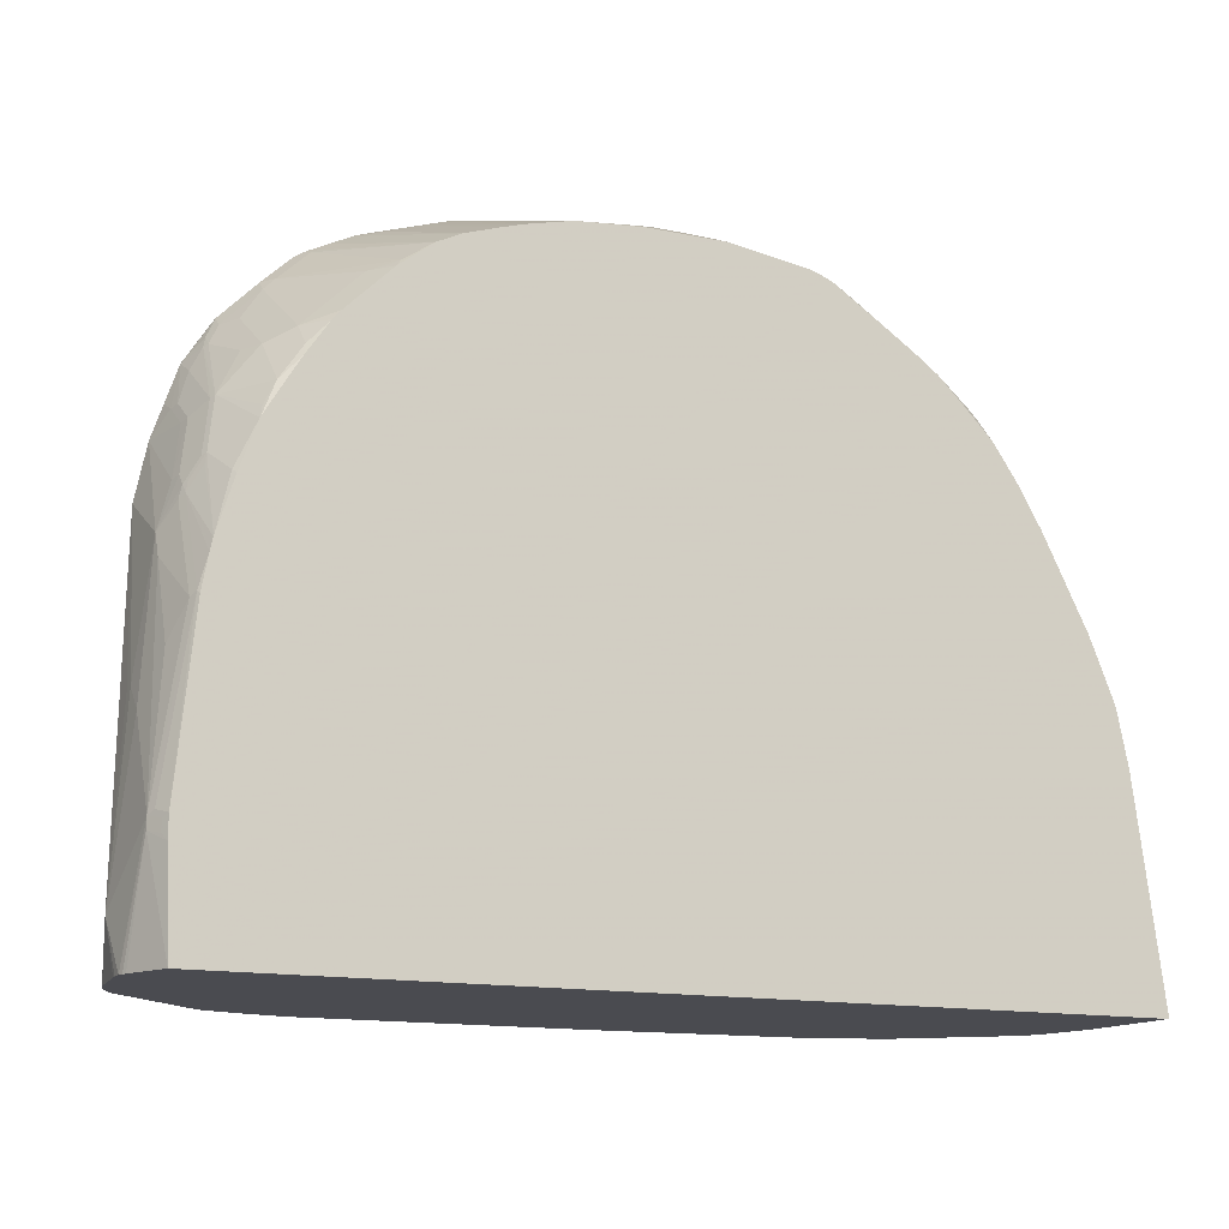
<metadata>
{"format":"obj","ext":"obj","renderer":"f3d","projection":"perspective","resolution":1024,"background":"white","views":[{"elev":-14.4,"azim":-24.8,"up":"+Y"}]}
</metadata>
<code>
v -0.6495 -0.2604 -0.1119
v -0.6553 -0.1918 -0.1599
v -0.6495 -0.2604 -0.1279
v -0.6475 -0.2604 -0.1036
v -0.6392 -0.1118 -0.06394
v -0.6392 -0.09586 -0.06394
v -0.6392 -0.2604 -0.2238
v -0.6486 -0.2604 -0.1392
v -0.6392 0.03199 -0.1279
v -0.6392 0.06395 -0.1599
v -0.6392 0.06395 -0.1758
v -0.6232 0.3036 -0.2557
v -0.6352 -0.08787 -0.2318
v -0.6327 -0.2604 -0.2511
v -0.6343 -0.2604 -0.2444
v -0.6452 -0.2604 -0.09756
v -0.6179 -0.2604 -0.03286
v -0.6236 -0.1269 -0.03286
v -0.6286 -0.1171 -0.04265
v -0.6286 -0.1011 -0.04265
v -0.6338 -0.0905 -0.05332
v -0.6019 0.1492 -0.03732
v -0.6073 0.1439 -0.04798
v -0.6232 0.09592 -0.07994
v -0.6232 0.2078 -0.1279
v -0.6232 0.2397 -0.1439
v -0.6193 0.3116 -0.2637
v -0.6073 0.3835 -0.2557
v -0.6167 -0.2604 -0.283
v 0.6482 -0.2604 -0.03286
v -0.6236 -0.09625 -0.03286
v -0.5998 0.1447 -0.03286
v -0.5912 0.1927 -0.03286
v -0.6019 0.277 -0.1012
v -0.6073 0.2397 -0.0959
v -0.6073 0.2716 -0.1119
v -0.6032 0.2896 -0.1119
v -0.6032 0.3056 -0.1279
v -0.6073 0.3036 -0.1439
v -0.6133 0.3196 -0.2717
v -0.6125 0.3036 -0.277
v -0.6032 0.3915 -0.2637
v -0.5912 0.3835 -0.1758
v -0.5912 0.4154 -0.2238
v -0.5912 0.4314 -0.2557
v -0.5713 0.4874 -0.2637
v -0.613 -0.2604 -0.2892
v 0.6393 -0.2604 -0.1918
v 0.6393 -0.2397 -0.1918
v 0.6393 -0.2077 -0.1758
v 0.6393 -0.1918 -0.1599
v 0.6073 0.2238 -0.2717
v 0.6073 0.2238 -0.2557
v 0.6468 -0.2481 -0.03286
v -0.5875 0.2097 -0.03286
v -0.5873 0.2107 -0.03286
v -0.586 0.3089 -0.08527
v -0.5993 0.2916 -0.1039
v -0.5873 0.3216 -0.0959
v -0.5873 0.3696 -0.1439
v -0.5873 0.3855 -0.1599
v -0.5972 0.3995 -0.2717
v -0.5713 0.4554 -0.2956
v -0.5699 0.4474 -0.2983
v -0.4075 0.008018 -0.4595
v -0.4741 -0.2557 -0.4262
v -0.5713 0.4714 -0.2797
v -0.5873 0.4175 -0.2078
v -0.5713 0.4654 -0.2238
v -0.5554 0.4974 -0.2238
v -0.5486 0.5167 -0.2398
v -0.5327 0.5487 -0.2557
v -0.5327 0.5487 -0.2717
v -0.5653 0.4954 -0.2717
v -0.4741 -0.2604 -0.4262
v 0.637 -0.2604 -0.2055
v 0.6209 -0.2604 -0.2694
v 0.6113 -0.2604 -0.2918
v 0.5967 0.2291 -0.293
v 0.5913 0.3355 -0.2876
v 0.6073 0.1439 -0.1279
v 0.6073 0.1119 -0.0959
v 0.6073 0.04885 -0.03286
v -0.5833 0.3236 -0.08794
v -0.5638 0.2863 -0.03286
v -0.5674 0.2916 -0.03998
v -0.5674 0.4035 -0.1199
v -0.5713 0.4015 -0.1279
v -0.5653 0.4794 -0.2876
v -0.5554 0.4874 -0.2956
v -0.5614 0.4634 -0.2997
v -0.3942 0.1119 -0.4581
v -0.4315 -0.1918 -0.4475
v -0.4666 -0.2604 -0.4299
v -0.3835 0.1119 -0.4635
v -0.3036 -0.01595 -0.4795
v -0.3036 -0.04792 -0.4795
v -0.3835 -0.04792 -0.4635
v -0.3675 -0.2077 -0.4635
v -0.5513 0.4994 -0.2158
v -0.5353 0.5313 -0.2318
v -0.4874 0.5793 -0.2158
v -0.4847 0.5966 -0.2398
v -0.5008 0.5806 -0.2557
v -0.5167 0.5646 -0.2876
v -0.5333 0.5433 -0.2876
v -0.5494 0.5113 -0.2876
v 0.5967 -0.2604 -0.309
v 0.5967 -0.2503 -0.309
v 0.6019 -0.08514 -0.2983
v 0.5806 0.3089 -0.309
v 0.5859 0.3303 -0.2983
v 0.5646 0.4048 -0.309
v 0.5752 0.3995 -0.2876
v 0.5911 0.129 -0.03286
v 0.5913 0.1279 -0.03286
v -0.5398 0.3534 -0.03286
v -0.5393 0.3544 -0.03286
v -0.5353 0.3715 -0.03998
v -0.5194 0.4035 -0.03998
v -0.5194 0.4194 -0.05594
v -0.5194 0.4674 -0.1039
v -0.5353 0.4674 -0.1359
v -0.5314 0.5353 -0.2956
v -0.5134 0.5593 -0.2997
v -0.3795 0.5353 -0.3755
v -0.3781 0.5273 -0.3782
v -0.3855 0.2876 -0.4275
v -0.3942 0.2716 -0.4262
v -0.4634 -0.2604 -0.4315
v -0.4155 -0.2604 -0.4475
v -0.3835 0.2716 -0.4315
v -0.3216 0.4954 -0.4115
v -0.3196 0.4794 -0.4155
v -0.3036 0.3355 -0.4475
v -0.3196 0.1918 -0.4635
v -0.2877 0.09592 -0.4795
v -0.2877 -0.1758 -0.4795
v -0.3516 -0.2604 -0.4635
v -0.5194 0.5313 -0.1998
v -0.4874 0.4834 -0.07194
v -0.4714 0.5952 -0.2158
v -0.4368 0.6446 -0.2557
v -0.5008 0.5806 -0.2876
v -0.5233 0.5513 -0.2956
v 0.4739 -0.2604 -0.41
v 0.5326 -0.01059 -0.3569
v 0.4726 -0.2604 -0.4109
v 0.3782 0.2504 -0.4262
v 0.5487 0.4528 -0.309
v 0.3675 0.2556 -0.4315
v 0.5593 0.4474 -0.2876
v 0.5713 0.3995 -0.2697
v 0.5553 0.4474 -0.2697
v 0.5713 0.1918 -0.04597
v 0.5673 0.1998 -0.04396
v 0.5713 0.1787 -0.03286
v -0.5122 0.4 -0.03286
v -0.4914 0.4344 -0.03286
v -0.4874 0.4514 -0.03998
v -0.4874 0.4674 -0.05594
v -0.4974 0.5753 -0.2997
v -0.3729 0.538 -0.3782
v -0.3675 0.5273 -0.3836
v -0.3216 0.5433 -0.3955
v -0.3055 0.5113 -0.4115
v -0.2877 0.5113 -0.4155
v -0.2877 0.3515 -0.4475
v -0.2877 0.2238 -0.4635
v -0.2397 0.2716 -0.4635
v -0.2236 0.2876 -0.4635
v -0.2397 0.1119 -0.4795
v -0.2716 -0.1918 -0.4795
v 0.05925 -0.2604 -0.4635
v -0.459 0.4825 -0.03286
v -0.4483 0.495 -0.03286
v -0.4477 0.4956 -0.03286
v -0.4555 0.5153 -0.07194
v -0.4075 0.5633 -0.07194
v -0.3755 0.5713 -0.03998
v -0.4234 0.6432 -0.2318
v -0.4368 0.6446 -0.2717
v -0.4234 0.6512 -0.2477
v -0.3915 0.6672 -0.2477
v -0.3942 0.6659 -0.2557
v -0.4914 0.5833 -0.2956
v 0.4635 -0.2604 -0.4155
v 0.4635 -0.2557 -0.4155
v 0.4261 -0.1171 -0.4262
v 0.4155 -0.1118 -0.4315
v 0.5193 0.5193 -0.3116
v 0.5487 0.4688 -0.293
v 0.3516 0.3995 -0.4155
v 0.3516 0.09592 -0.4475
v 0.3356 0.1758 -0.4475
v 0.3036 0.2556 -0.4475
v 0.2876 0.2876 -0.4475
v 0.5539 0.4581 -0.2823
v 0.5514 0.4554 -0.2677
v 0.5544 0.2202 -0.03286
v 0.5595 0.2078 -0.03286
v -0.4599 0.4812 -0.03286
v -0.4275 0.6472 -0.2797
v -0.4335 0.6392 -0.2837
v -0.4208 0.6499 -0.2823
v -0.4847 0.586 -0.2983
v -0.3396 0.6472 -0.3276
v -0.3249 0.602 -0.3623
v -0.3235 0.5513 -0.3916
v -0.309 0.554 -0.3942
v -0.2716 0.4474 -0.4315
v -0.2929 0.5221 -0.4102
v -0.1119 0.5113 -0.4315
v -0.09782 0.4794 -0.4435
v -0.09578 0.4634 -0.4475
v -0.2397 0.3835 -0.4475
v -0.1917 0.1119 -0.4795
v -0.2556 -0.1918 -0.4795
v 0.2556 -0.2077 -0.4635
v 0.2477 -0.2317 -0.4595
v 0.3629 -0.2604 -0.4475
v -0.3998 0.5436 -0.03286
v -0.3838 0.5596 -0.03286
v -0.3826 0.5606 -0.03286
v -0.3889 0.5646 -0.04798
v -0.3359 0.5973 -0.03286
v -0.3942 0.6659 -0.2717
v -0.3889 0.6659 -0.2823
v -0.3994 0.6612 -0.2398
v -0.3675 0.6772 -0.2398
v -0.3595 0.6831 -0.2477
v -0.3622 0.6819 -0.2557
v 0.4155 -0.2604 -0.4315
v 0.3675 -0.1118 -0.4475
v 0.4767 0.5567 -0.317
v 0.4848 0.5646 -0.309
v 0.5167 0.5327 -0.293
v 0.3356 0.5113 -0.3996
v 0.522 0.5221 -0.2663
v 0.5274 0.5113 -0.2876
v 0.522 0.5221 -0.2823
v 0.2876 0.4794 -0.4155
v 0.3036 0.07994 -0.4635
v 0.2556 0.2078 -0.4635
v 0.2397 0.2238 -0.4635
v 0.2237 0.2397 -0.4635
v 0.2717 0.4954 -0.4155
v 0.4905 0.3479 -0.03286
v -0.3396 0.6632 -0.3116
v -0.3142 0.6605 -0.3249
v -0.3249 0.6499 -0.3303
v -0.309 0.6339 -0.3463
v -0.3076 0.6152 -0.3596
v -0.2929 0.6179 -0.3623
v -0.1171 0.5221 -0.4262
v 0.01587 0.5273 -0.4315
v 0.07979 0.5113 -0.4315
v -0.1917 -0.01595 -0.4795
v -0.2397 -0.1758 -0.4795
v 0.2717 -0.1918 -0.4635
v 0.2876 -0.1758 -0.4635
v 0.3675 -0.2557 -0.4475
v 0.3675 -0.2604 -0.4465
v -0.3346 0.598 -0.03286
v -0.3622 0.6819 -0.2717
v -0.3568 0.6819 -0.2823
v -0.3027 0.614 -0.03286
v -0.3516 0.6772 -0.2238
v -0.3276 0.6831 -0.2158
v -0.3276 0.6991 -0.2637
v 0.4608 0.5726 -0.317
v 0.3408 0.5327 -0.3889
v 0.3249 0.6286 -0.3569
v 0.4687 0.5966 -0.277
v 0.4874 0.5673 -0.2956
v 0.3249 0.6605 -0.3409
v 0.4687 0.5806 -0.309
v 0.4368 0.6286 -0.277
v 0.5167 0.5327 -0.277
v 0.2556 0.6072 -0.3836
v 0.2796 0.6152 -0.3755
v 0.3195 0.6072 -0.3675
v 0.4741 0.586 -0.2663
v 0.4714 0.5833 -0.2517
v 0.4554 0.4394 -0.05996
v 0.3036 -0.09586 -0.4635
v 0.2397 0.5113 -0.4155
v 0.4554 0.4234 -0.04396
v 0.4594 0.4024 -0.03286
v -0.3249 0.6659 -0.3143
v -0.2823 0.6286 -0.3569
v -0.261 0.7138 -0.2823
v -0.181 0.7298 -0.2823
v -0.1384 0.7085 -0.309
v -0.1651 0.6979 -0.3143
v 0.01064 0.538 -0.4262
v -0.1011 0.554 -0.4102
v 0.261 0.6605 -0.3569
v 0.261 0.6286 -0.3729
v -0.2077 -0.09586 -0.4795
v -0.2236 -0.1438 -0.4795
v -0.3516 0.6871 -0.2717
v -0.3216 0.6991 -0.2717
v -0.3235 0.6951 -0.2797
v -0.309 0.6979 -0.2823
v -0.2548 0.6299 -0.03286
v -0.2877 0.6932 -0.2078
v -0.3355 0.6772 -0.2078
v -0.2796 0.6991 -0.2158
v -0.2637 0.7151 -0.2477
v -0.2556 0.7191 -0.2557
v -0.2556 0.7191 -0.2717
v 0.3116 0.6312 -0.3596
v 0.2796 0.6472 -0.3596
v 0.2769 0.6765 -0.3409
v 0.3222 0.6739 -0.3223
v 0.3276 0.6791 -0.3116
v 0.3569 0.6765 -0.293
v 0.3755 0.6632 -0.2956
v 0.4235 0.6312 -0.2956
v 0.3888 0.6605 -0.277
v 0.3888 0.6605 -0.261
v 0.3782 0.6659 -0.2504
v 0.4261 0.6339 -0.2663
v 0.4235 0.6312 -0.2517
v 0.4074 0.5033 -0.05996
v 0.4235 0.4554 -0.03286
v 0.05325 0.6925 -0.3409
v -0.1758 0.7352 -0.2717
v -0.1384 0.7245 -0.293
v 0.04253 0.7138 -0.3143
v 0.05325 0.7085 -0.3249
v 0.1331 0.6925 -0.3409
v -0.2236 0.6396 -0.03286
v -0.2476 0.6352 -0.03998
v -0.2476 0.7151 -0.2318
v -0.1917 0.7352 -0.2557
v 0.1997 0.7271 -0.2797
v 0.261 0.7085 -0.293
v 0.2796 0.7111 -0.2797
v 0.2955 0.6791 -0.3276
v 0.1011 0.7085 -0.3249
v 0.1704 0.7298 -0.2823
v 0.3276 0.6951 -0.2797
v 0.3382 0.6899 -0.2743
v 0.3356 0.6911 -0.2577
v 0.3915 0.6472 -0.2357
v 0.3276 0.6951 -0.2517
v 0.3435 0.6791 -0.2357
v 0.3435 0.5353 -0.03286
v 0.3915 0.5033 -0.04396
v 0.4074 0.4874 -0.04396
v 0.4152 0.4645 -0.03286
v 0.1757 0.7352 -0.2717
v 0.09051 0.7138 -0.3143
v -0.2157 0.6512 -0.05594
v -0.1597 0.6552 -0.03286
v -0.1998 0.7311 -0.2477
v -0.03185 0.6871 -0.07994
v -0.1119 0.7352 -0.2398
v 0.2556 0.7191 -0.2717
v 0.269 0.7165 -0.269
v 0.2717 0.7191 -0.2557
v 0.3169 0.7005 -0.269
v 0.3116 0.5673 -0.04396
v 0.3195 0.6991 -0.2538
v 0.2823 0.7138 -0.2504
v 0.3116 0.6951 -0.2357
v 0.2157 0.6312 -0.04396
v 0.3158 0.5556 -0.03286
v 0.3518 0.5276 -0.03286
v 0.3841 0.496 -0.03286
v 0.4 0.4801 -0.03286
v 0.1917 0.7352 -0.2557
v -0.06388 0.6637 -0.03286
v -0.07192 0.6672 -0.03998
v -0.03989 0.6831 -0.07194
v -0.03185 0.6819 -0.06927
v 0.01587 0.6871 -0.07994
v 0.04789 0.7031 -0.1279
v 0.09587 0.7352 -0.2398
v 0.1757 0.6512 -0.04597
v 0.1838 0.6472 -0.04396
v 0.1946 0.6352 -0.03286
v 0.2679 0.5875 -0.03286
v 0.04789 0.6712 -0.04798
v 0.1437 0.6712 -0.07994
v 0.1598 0.6552 -0.04798
v -0.06388 0.6659 -0.03732
v 0.04789 0.6637 -0.03286
v 0.01587 0.6819 -0.06927
v 0.1598 0.6499 -0.03732
v 0.1598 0.6477 -0.03286
v 0.1651 0.6463 -0.03286
v 0.1757 0.6428 -0.03286
v 0.1802 0.641 -0.03286
v 0.04789 0.6659 -0.03732
f 229 264 267
f 229 267 230
f 233 263 262
f 230 267 268
f 230 268 231
f 231 268 269
f 231 269 270
f 231 270 232
f 232 270 265
f 211 215 216
f 234 286 243
f 235 271 236
f 235 238 272
f 228 266 249
f 235 273 271
f 236 274 275
f 236 275 237
f 236 271 276
f 236 276 277
f 236 277 278
f 236 278 274
f 234 262 286
f 235 272 273
f 221 261 262
f 227 265 266
f 213 255 296
f 237 279 239
f 213 296 256
f 213 256 214
f 214 256 215
f 215 256 257
f 215 257 246
f 215 246 217
f 217 246 245
f 227 266 228
f 217 245 244
f 217 243 286
f 218 259 261
f 218 261 260
f 218 260 219
f 219 260 221
f 219 221 220
f 221 260 261
f 221 262 263
f 226 264 229
f 217 244 243
f 217 286 258
f 250 252 251
f 237 241 240
f 250 295 291
f 252 291 254
f 252 254 253
f 254 291 296
f 254 296 297
f 254 297 255
f 255 297 296
f 256 296 298
f 256 298 299
f 256 299 280
f 256 280 257
f 257 280 287
f 258 286 261
f 258 261 300
f 259 301 261
f 261 301 300
f 261 286 262
f 265 270 302
f 210 255 212
f 265 302 266
f 266 302 270
f 250 294 295
f 237 239 241
f 250 293 294
f 250 290 292
f 237 275 274
f 237 274 279
f 238 242 247
f 238 247 280
f 238 280 281
f 238 281 282
f 238 282 273
f 238 273 272
f 239 279 274
f 239 274 283
f 239 283 284
f 239 284 285
f 239 285 248
f 246 257 247
f 247 257 287
f 247 287 280
f 248 285 288
f 248 288 289
f 249 266 290
f 249 290 250
f 250 291 252
f 250 292 293
f 210 254 255
f 182 227 228
f 208 254 210
f 167 213 214
f 167 214 215
f 167 215 211
f 168 211 216
f 168 216 171
f 168 171 170
f 168 170 169
f 171 216 215
f 171 215 172
f 167 255 213
f 172 215 217
f 174 220 221
f 174 218 219
f 178 222 179
f 179 222 223
f 179 223 224
f 179 224 225
f 179 225 180
f 180 225 224
f 180 224 226
f 174 219 220
f 167 212 255
f 167 210 212
f 167 211 168
f 154 199 156
f 266 270 303
f 154 156 155
f 156 199 200
f 156 200 201
f 156 201 157
f 159 202 160
f 160 202 175
f 160 175 161
f 162 186 203
f 162 203 204
f 162 204 205
f 162 205 206
f 162 206 207
f 162 207 208
f 162 208 163
f 163 208 209
f 163 209 165
f 165 209 210
f 165 210 166
f 166 210 167
f 180 226 181
f 181 226 183
f 182 205 203
f 182 228 205
f 194 234 243
f 194 243 195
f 195 243 244
f 195 244 196
f 196 244 197
f 197 244 245
f 197 245 246
f 197 246 247
f 197 247 242
f 198 239 199
f 199 239 200
f 200 239 248
f 203 205 204
f 205 228 249
f 205 249 207
f 205 207 206
f 207 249 250
f 207 250 251
f 207 251 252
f 207 252 253
f 208 253 254
f 193 242 238
f 208 210 209
f 193 197 242
f 192 240 241
f 183 226 229
f 183 229 230
f 183 230 184
f 184 230 231
f 184 231 232
f 184 232 185
f 185 232 265
f 185 265 227
f 187 233 190
f 187 190 188
f 188 190 189
f 190 233 262
f 190 262 234
f 190 234 194
f 191 235 236
f 191 236 237
f 191 237 192
f 191 193 238
f 191 238 235
f 192 239 198
f 192 237 240
f 192 241 239
f 266 303 304
f 328 342 333
f 266 305 290
f 343 355 354
f 344 364 345
f 344 363 364
f 345 364 346
f 346 364 348
f 347 349 369
f 347 369 365
f 347 365 350
f 348 364 366
f 342 355 343
f 348 366 367
f 348 368 349
f 349 368 383
f 349 383 369
f 350 365 370
f 350 371 351
f 351 372 373
f 351 373 352
f 351 371 372
f 352 373 353
f 348 367 368
f 340 363 344
f 340 362 363
f 340 361 362
f 328 332 342
f 329 337 360
f 329 360 381
f 329 381 374
f 329 374 354
f 329 354 355
f 329 355 331
f 331 355 342
f 331 342 332
f 334 356 336
f 334 357 356
f 336 356 357
f 336 357 358
f 336 358 337
f 337 358 357
f 337 357 359
f 337 359 360
f 338 340 339
f 338 343 354
f 338 354 340
f 340 354 361
f 354 374 363
f 354 363 361
f 357 375 376
f 357 376 377
f 375 397 389
f 376 389 378
f 376 378 377
f 378 389 397
f 378 397 391
f 379 391 397
f 379 397 386
f 379 386 380
f 382 388 392
f 382 392 393
f 382 393 394
f 382 394 395
f 382 395 383
f 383 395 396
f 383 396 384
f 386 397 392
f 386 392 388
f 386 388 387
f 390 393 392
f 390 392 397
f 154 198 199
f 375 390 397
f 327 352 353
f 375 389 376
f 374 387 388
f 357 377 359
f 359 377 378
f 359 378 391
f 359 391 379
f 359 379 380
f 359 380 360
f 360 380 381
f 361 363 362
f 363 367 366
f 363 366 364
f 363 374 382
f 363 382 367
f 365 369 385
f 365 385 370
f 367 382 383
f 367 383 368
f 369 384 385
f 369 383 384
f 374 381 380
f 374 380 386
f 374 386 387
f 374 388 382
f 266 304 305
f 326 352 327
f 326 350 351
f 276 319 320
f 276 320 277
f 277 320 278
f 278 321 322
f 278 322 323
f 278 323 324
f 278 324 325
f 278 320 318
f 278 318 321
f 276 318 319
f 280 299 281
f 281 298 314
f 281 314 313
f 284 325 326
f 284 326 285
f 285 326 327
f 285 327 288
f 288 327 289
f 290 305 292
f 291 295 294
f 281 299 298
f 276 317 318
f 276 316 317
f 276 315 316
f 267 306 307
f 267 307 308
f 267 308 268
f 268 308 269
f 269 308 307
f 269 307 309
f 269 309 310
f 269 310 270
f 270 310 311
f 270 311 312
f 270 312 303
f 271 273 276
f 273 282 281
f 273 281 313
f 273 313 276
f 274 278 325
f 274 325 284
f 274 284 283
f 276 313 314
f 276 314 298
f 276 298 315
f 291 294 328
f 291 328 296
f 292 305 304
f 292 304 303
f 315 341 317
f 315 317 316
f 315 333 342
f 315 342 343
f 315 343 338
f 317 341 340
f 317 340 344
f 317 344 318
f 318 344 345
f 318 345 321
f 318 320 319
f 321 345 322
f 322 345 346
f 322 346 323
f 323 347 325
f 323 325 324
f 323 346 348
f 323 348 349
f 323 349 347
f 325 347 326
f 326 347 350
f 315 340 341
f 326 351 352
f 315 339 340
f 312 337 329
f 292 303 312
f 292 312 329
f 292 329 293
f 293 330 294
f 293 329 331
f 293 331 332
f 293 332 330
f 294 330 332
f 294 332 328
f 296 328 333
f 296 333 298
f 298 333 315
f 306 334 335
f 306 335 309
f 306 309 307
f 309 335 334
f 309 334 336
f 309 336 310
f 310 336 337
f 310 337 311
f 311 337 312
f 315 338 339
f 152 198 154
f 207 253 208
f 151 190 194
f 26 37 38
f 26 38 39
f 26 39 28
f 27 41 29
f 27 28 42
f 27 42 62
f 27 62 40
f 28 39 43
f 28 43 44
f 26 36 37
f 28 44 45
f 28 46 42
f 29 41 47
f 30 48 49
f 30 49 50
f 30 50 51
f 30 51 52
f 30 52 53
f 30 53 54
f 33 55 34
f 28 45 46
f 25 36 26
f 25 35 36
f 23 35 25
f 17 202 159
f 17 159 158
f 17 158 118
f 17 118 117
f 17 117 85
f 17 85 56
f 17 56 55
f 17 55 33
f 17 33 32
f 17 32 31
f 17 31 18
f 18 31 20
f 18 20 19
f 20 31 21
f 21 31 22
f 22 32 33
f 22 33 34
f 22 34 35
f 22 35 23
f 22 31 32
f 23 25 24
f 34 55 56
f 34 56 57
f 34 57 84
f 34 84 58
f 46 71 72
f 46 72 73
f 46 73 74
f 46 74 67
f 47 66 75
f 48 76 49
f 49 76 52
f 49 52 50
f 50 52 51
f 52 76 77
f 52 77 78
f 52 78 79
f 52 79 80
f 52 80 53
f 53 80 81
f 53 81 54
f 54 81 82
f 54 82 83
f 56 84 57
f 56 85 86
f 56 86 84
f 46 70 71
f 17 175 202
f 46 69 70
f 44 46 45
f 34 58 37
f 34 37 36
f 34 36 35
f 37 58 59
f 37 59 60
f 37 60 61
f 37 61 38
f 38 61 39
f 39 61 43
f 40 62 63
f 40 63 41
f 41 63 64
f 41 64 65
f 41 65 66
f 41 66 47
f 42 46 67
f 42 67 63
f 42 63 62
f 43 61 68
f 43 68 44
f 44 68 46
f 46 68 69
f 17 176 175
f 17 177 176
f 17 222 177
f 1 48 30
f 1 30 17
f 1 17 16
f 1 16 4
f 1 4 5
f 1 5 6
f 1 6 2
f 2 7 8
f 2 8 3
f 2 6 9
f 2 9 10
f 2 10 11
f 2 11 12
f 2 12 13
f 2 13 14
f 2 14 15
f 2 15 7
f 4 16 5
f 5 16 17
f 5 17 18
f 5 18 19
f 1 76 48
f 5 19 20
f 1 77 76
f 1 108 78
f 152 192 198
f 1 2 3
f 1 3 8
f 1 8 7
f 1 7 15
f 1 15 14
f 1 14 29
f 1 29 47
f 1 47 75
f 1 75 94
f 1 94 130
f 1 130 131
f 1 131 139
f 1 139 174
f 1 174 221
f 1 221 263
f 1 263 233
f 1 233 187
f 1 187 148
f 1 148 146
f 1 146 108
f 1 78 77
f 58 84 59
f 5 20 6
f 6 21 22
f 17 373 372
f 17 372 371
f 17 371 350
f 17 350 370
f 17 370 385
f 17 385 384
f 17 384 396
f 17 396 395
f 17 395 394
f 17 394 393
f 17 393 390
f 17 390 375
f 17 375 357
f 17 357 334
f 17 334 306
f 17 306 267
f 17 267 264
f 17 264 226
f 17 226 224
f 17 224 223
f 17 223 222
f 17 353 373
f 6 20 21
f 17 327 353
f 17 248 289
f 6 22 23
f 6 23 24
f 6 24 25
f 6 25 9
f 9 25 26
f 9 26 10
f 10 26 12
f 10 12 11
f 12 27 14
f 12 14 13
f 12 26 28
f 12 28 27
f 14 27 29
f 17 30 54
f 17 54 83
f 17 83 116
f 17 116 115
f 17 115 157
f 17 157 201
f 17 201 200
f 17 200 248
f 17 289 327
f 59 84 87
f 27 40 41
f 59 88 60
f 113 151 150
f 114 152 154
f 114 154 153
f 114 153 115
f 115 153 154
f 115 154 155
f 115 155 156
f 115 156 157
f 118 158 120
f 113 149 151
f 118 120 119
f 120 159 160
f 120 160 161
f 120 161 121
f 121 161 122
f 122 161 141
f 124 145 125
f 125 162 163
f 125 163 126
f 126 163 164
f 120 158 159
f 113 152 114
f 113 150 152
f 111 149 113
f 102 142 103
f 102 140 122
f 102 122 141
f 103 142 143
f 103 143 104
f 104 143 182
f 104 182 144
f 105 125 145
f 105 145 106
f 105 144 162
f 105 162 125
f 106 145 124
f 106 124 107
f 108 146 109
f 109 146 147
f 109 147 111
f 109 111 110
f 111 113 112
f 111 147 146
f 111 146 148
f 111 148 149
f 126 164 127
f 127 164 128
f 128 164 133
f 128 133 132
f 143 181 183
f 143 183 184
f 143 184 185
f 143 185 227
f 143 227 182
f 144 186 162
f 144 182 203
f 144 203 186
f 148 187 188
f 148 188 189
f 148 189 149
f 149 189 190
f 149 190 151
f 150 191 192
f 150 192 152
f 150 151 193
f 150 193 191
f 151 194 195
f 151 195 196
f 151 196 197
f 151 197 193
f 142 181 143
f 102 178 142
f 142 180 181
f 142 178 179
f 133 164 163
f 133 163 165
f 133 165 166
f 133 166 167
f 133 167 134
f 134 167 168
f 134 168 135
f 135 168 169
f 135 169 136
f 136 169 137
f 137 169 170
f 137 170 171
f 137 171 172
f 138 173 139
f 139 173 218
f 139 218 174
f 59 87 88
f 141 175 176
f 141 176 177
f 141 177 222
f 141 222 178
f 142 179 180
f 102 141 178
f 141 161 175
f 100 140 101
f 72 100 101
f 72 101 102
f 72 102 103
f 72 103 104
f 72 104 144
f 72 144 105
f 72 105 73
f 73 105 106
f 73 106 74
f 74 107 89
f 74 106 107
f 78 108 109
f 78 109 110
f 78 110 79
f 79 110 111
f 79 111 112
f 79 112 80
f 80 112 113
f 80 113 114
f 80 114 81
f 81 114 115
f 71 100 72
f 81 115 116
f 70 87 100
f 70 100 71
f 60 88 61
f 101 140 102
f 61 88 69
f 61 69 68
f 63 67 74
f 63 74 89
f 63 89 107
f 63 107 90
f 63 90 91
f 63 91 64
f 64 91 92
f 64 92 65
f 65 93 94
f 65 94 75
f 65 75 66
f 65 92 95
f 65 96 97
f 65 97 98
f 65 98 99
f 65 99 93
f 69 88 70
f 70 88 87
f 81 116 82
f 65 95 96
f 84 86 117
f 95 133 134
f 95 134 135
f 95 135 136
f 95 136 137
f 95 137 96
f 96 137 172
f 96 172 217
f 96 217 258
f 96 258 300
f 96 300 301
f 96 301 259
f 96 259 218
f 96 173 138
f 96 138 97
f 97 138 99
f 97 99 98
f 99 138 139
f 99 139 131
f 100 123 122
f 82 116 83
f 100 122 140
f 95 132 133
f 95 128 132
f 96 218 173
f 93 99 131
f 85 117 86
f 93 131 130
f 87 117 118
f 87 118 119
f 87 119 120
f 87 121 122
f 87 122 123
f 87 123 100
f 90 107 124
f 90 124 125
f 87 120 121
f 91 125 126
f 91 126 127
f 91 127 128
f 84 117 87
f 91 128 129
f 91 129 92
f 93 130 94
f 92 129 128
f 90 125 91
f 92 128 95

</code>
